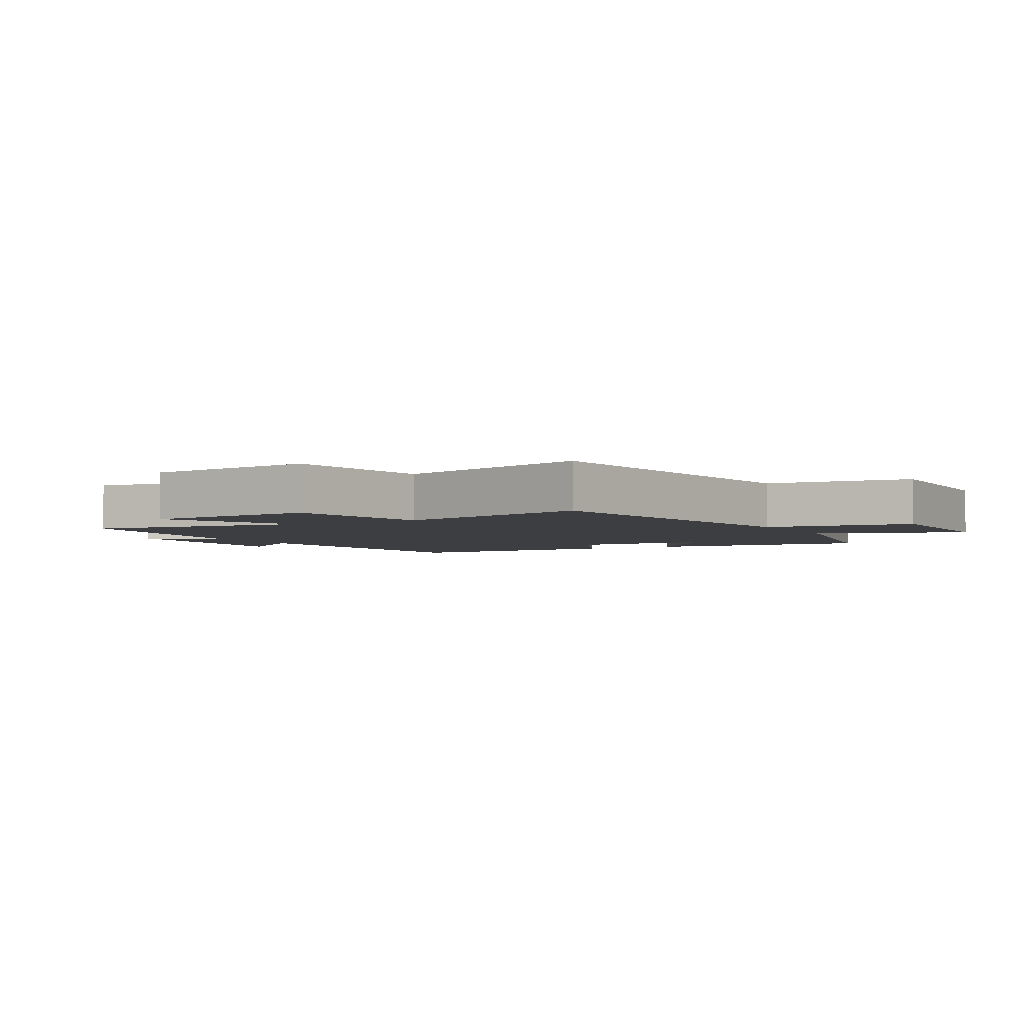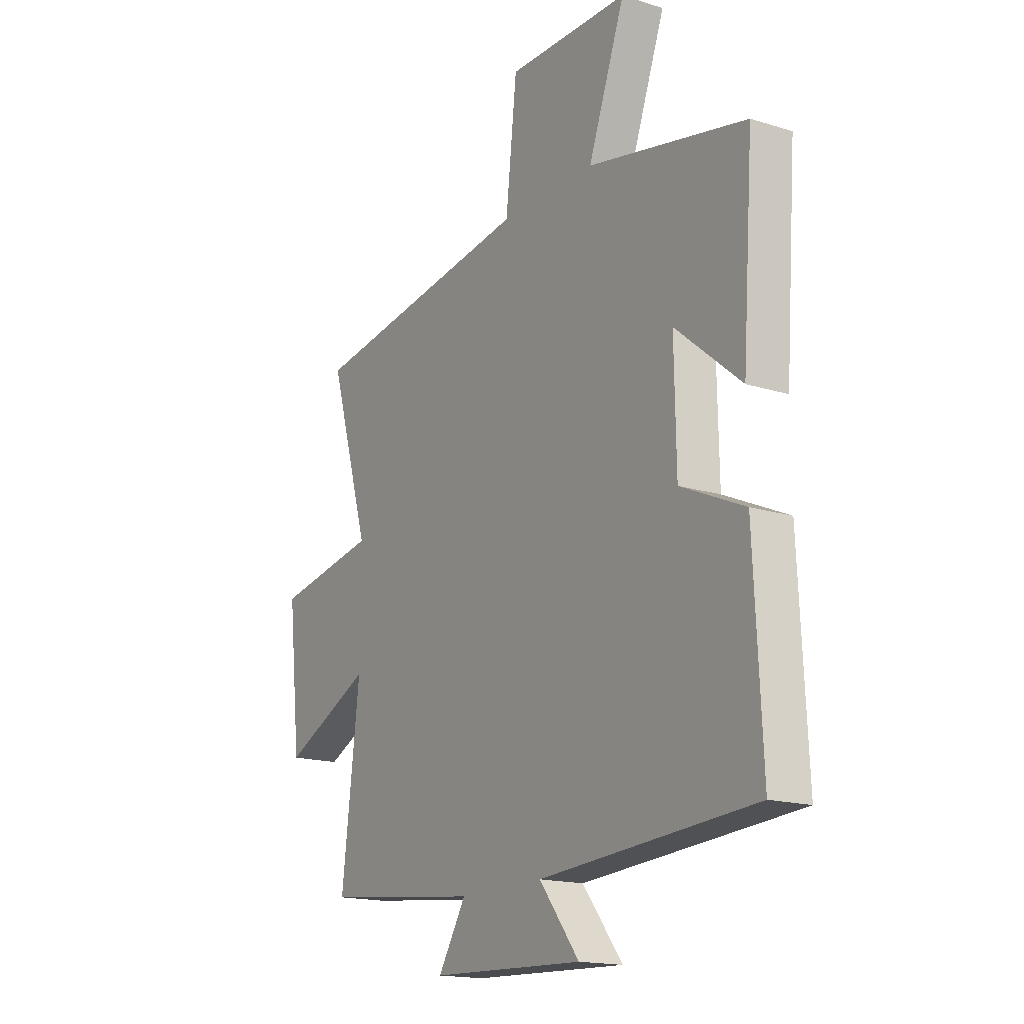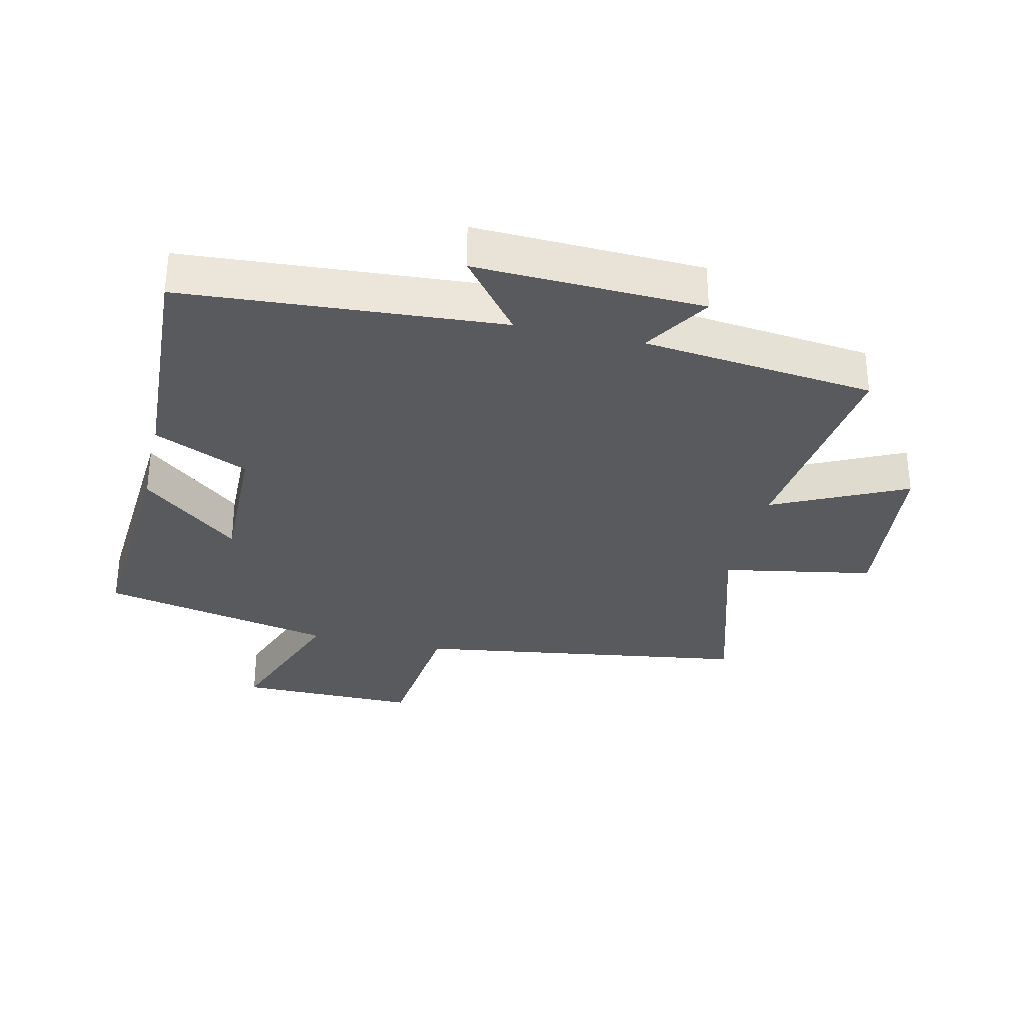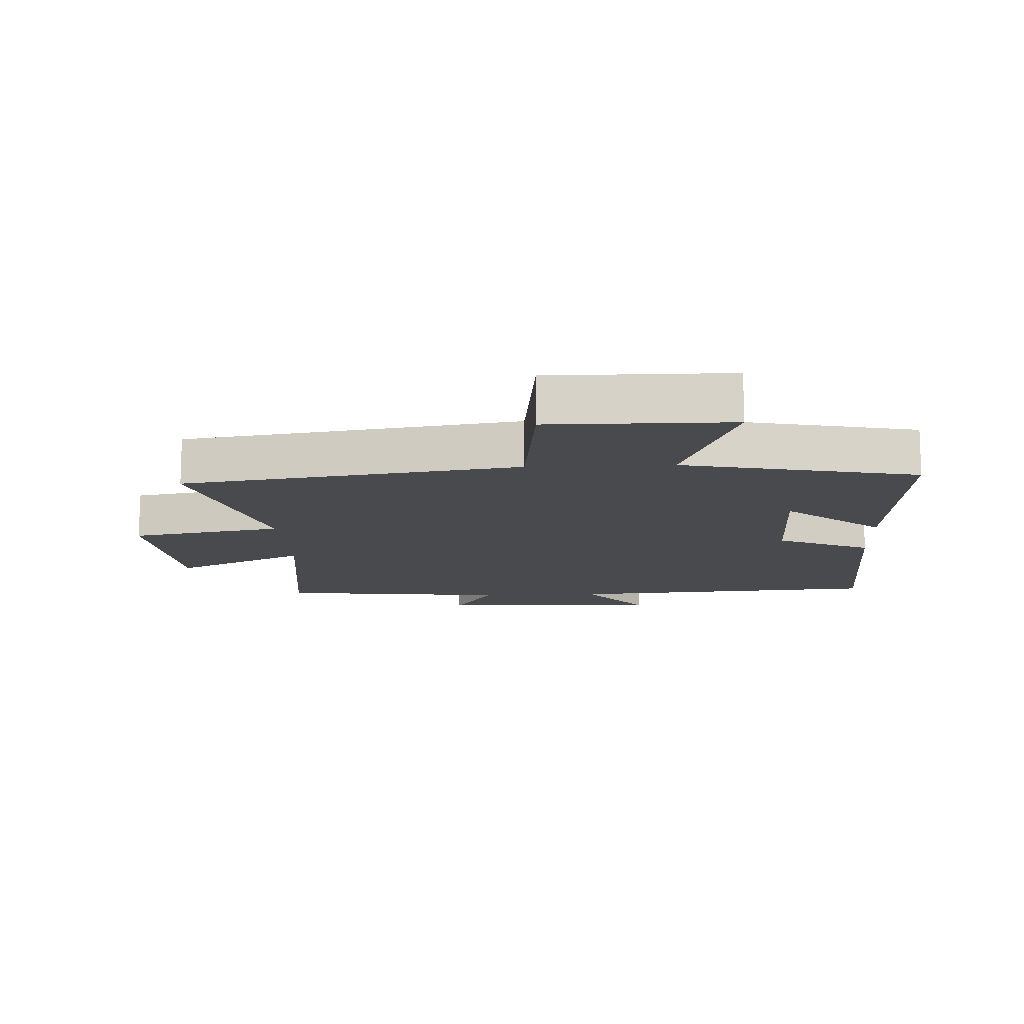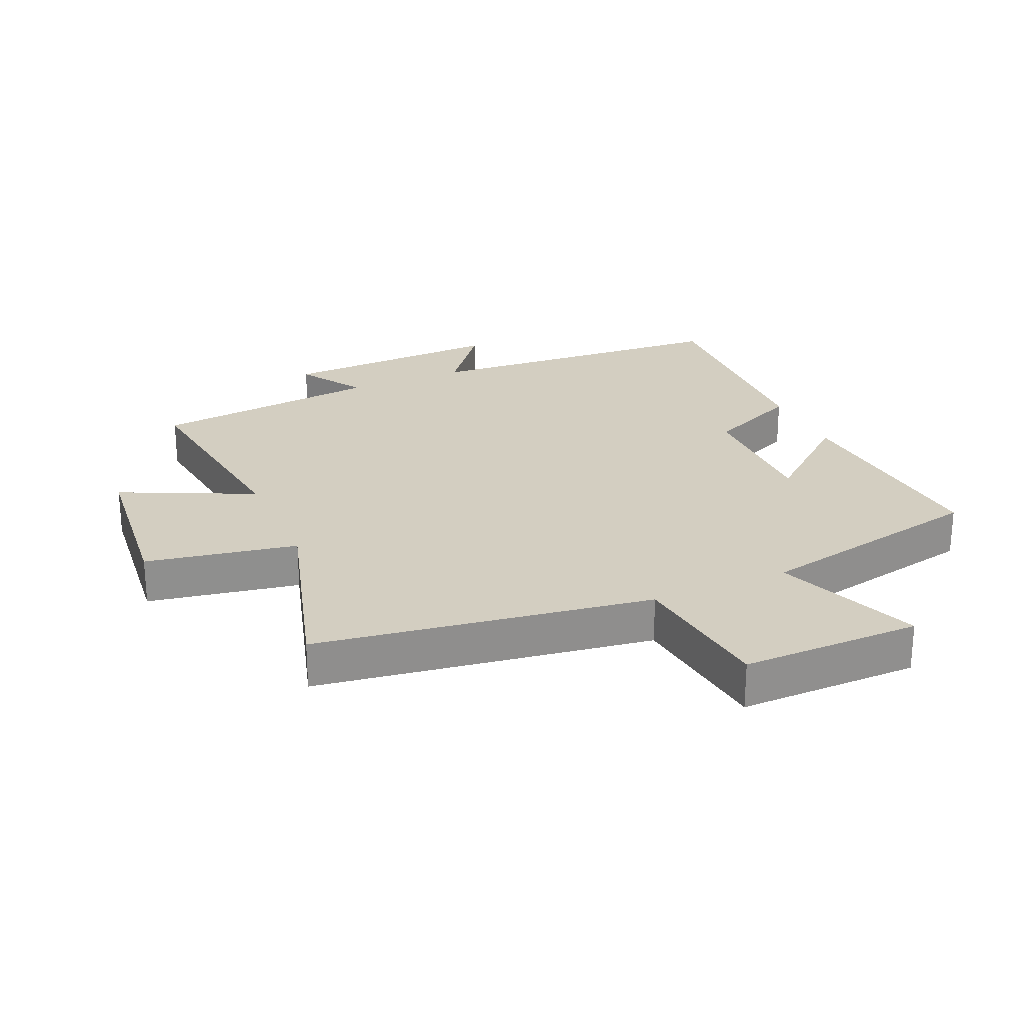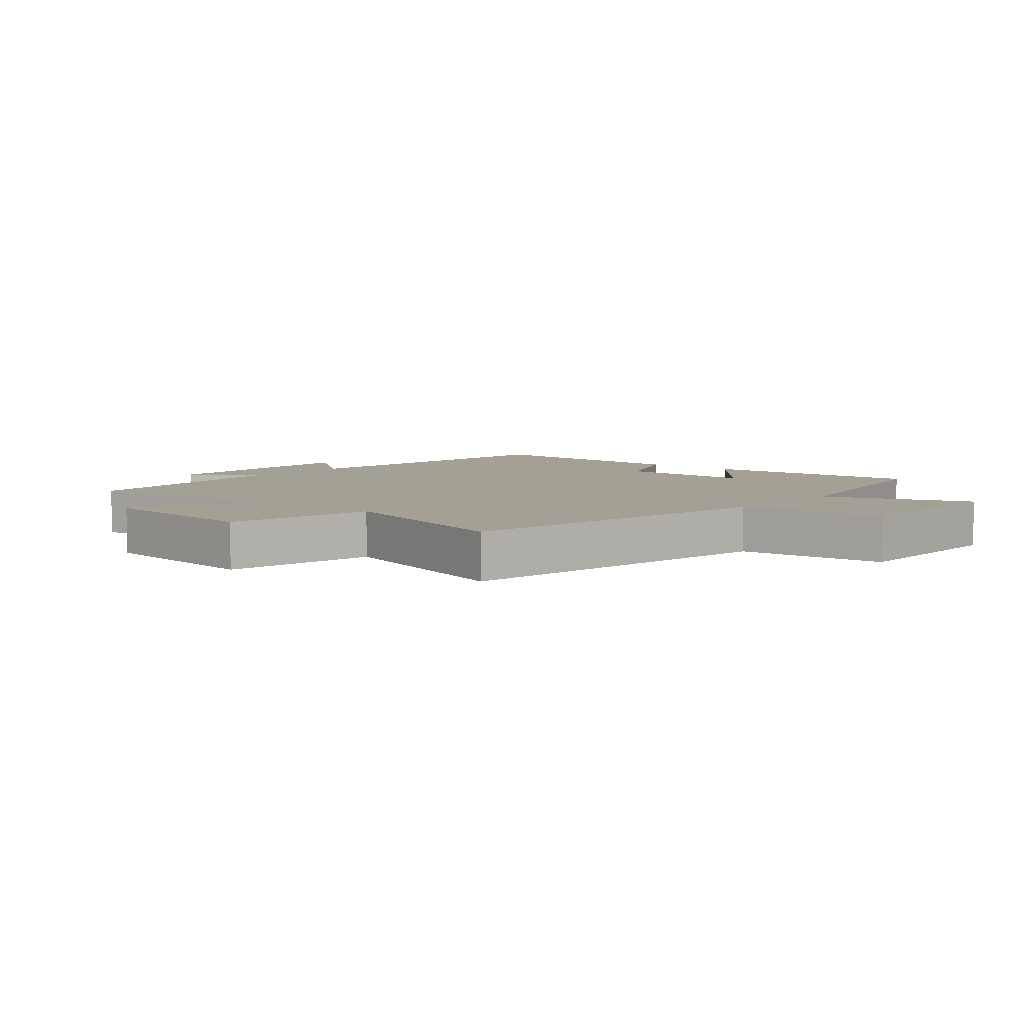
<metadata>
{"format":"obj","ext":"obj","renderer":"f3d","projection":"perspective","resolution":1024,"background":"white","views":[{"elev":-3.5,"azim":-61.2,"up":"+Y"},{"elev":-16.8,"azim":57.7,"up":"+Z"},{"elev":-31.7,"azim":167.1,"up":"+Y"},{"elev":-13.1,"azim":2.8,"up":"+Y"},{"elev":24.9,"azim":-23.9,"up":"+Y"},{"elev":5.9,"azim":-49.1,"up":"+Y"}]}
</metadata>
<code>
v 0.526 0.07 0.422
v 0.5 0.07 0.065
v 0.348 0.07 0.192
v 0.352 0.07 -0.03
v 0.5 0.07 -0.097
v 0.518 0.07 -0.466
v 0.02 0.07 -0.5
v 0.113 0.07 -0.619
v -0.243 0.07 -0.605
v -0.178 0.07 -0.5
v -0.542 0.07 -0.459
v -0.5 0.07 -0.114
v -0.708 0.07 -0.213
v -0.738 0.07 0.061
v -0.5 0.07 0.104
v -0.594 0.07 0.422
v -0.066 0.07 0.5
v -0.04 0.07 0.733
v 0.244 0.07 0.731
v 0.158 0.07 0.5
v 0.526 0 0.422
v 0.5 0 0.065
v 0.348 0 0.192
v 0.352 0 -0.03
v 0.5 0 -0.097
v 0.518 0 -0.466
v 0.02 0 -0.5
v 0.113 0 -0.619
v -0.243 0 -0.605
v -0.178 0 -0.5
v -0.542 0 -0.459
v -0.5 0 -0.114
v -0.708 0 -0.213
v -0.738 0 0.061
v -0.5 0 0.104
v -0.594 0 0.422
v -0.066 0 0.5
v -0.04 0 0.733
v 0.244 0 0.731
v 0.158 0 0.5
f 17 18 19 20
f 15 16 17 20
f 15 20 1
f 12 13 14 15
f 12 15 1
f 10 11 12
f 7 8 9 10
f 4 5 6 7
f 3 4 7 10
f 1 2 3
f 12 1 3
f 3 10 12
f 40 39 38 37
f 40 37 36 35
f 21 40 35
f 35 34 33 32
f 21 35 32
f 32 31 30
f 30 29 28 27
f 27 26 25 24
f 30 27 24 23
f 23 22 21
f 23 21 32
f 32 30 23
f 1 21 22 2
f 2 22 23 3
f 3 23 24 4
f 4 24 25 5
f 5 25 26 6
f 6 26 27 7
f 7 27 28 8
f 8 28 29 9
f 9 29 30 10
f 10 30 31 11
f 11 31 32 12
f 12 32 33 13
f 13 33 34 14
f 14 34 35 15
f 15 35 36 16
f 16 36 37 17
f 17 37 38 18
f 18 38 39 19
f 19 39 40 20
f 20 40 21 1

</code>
